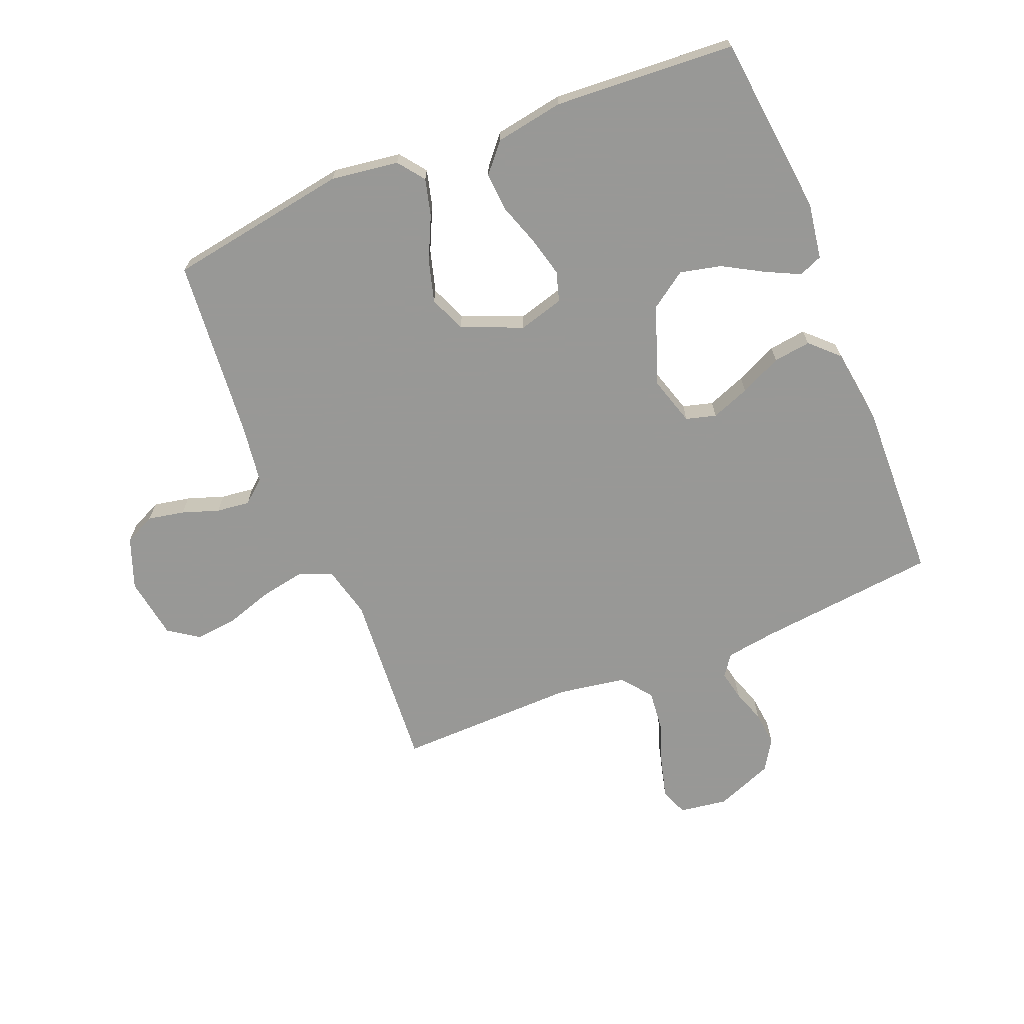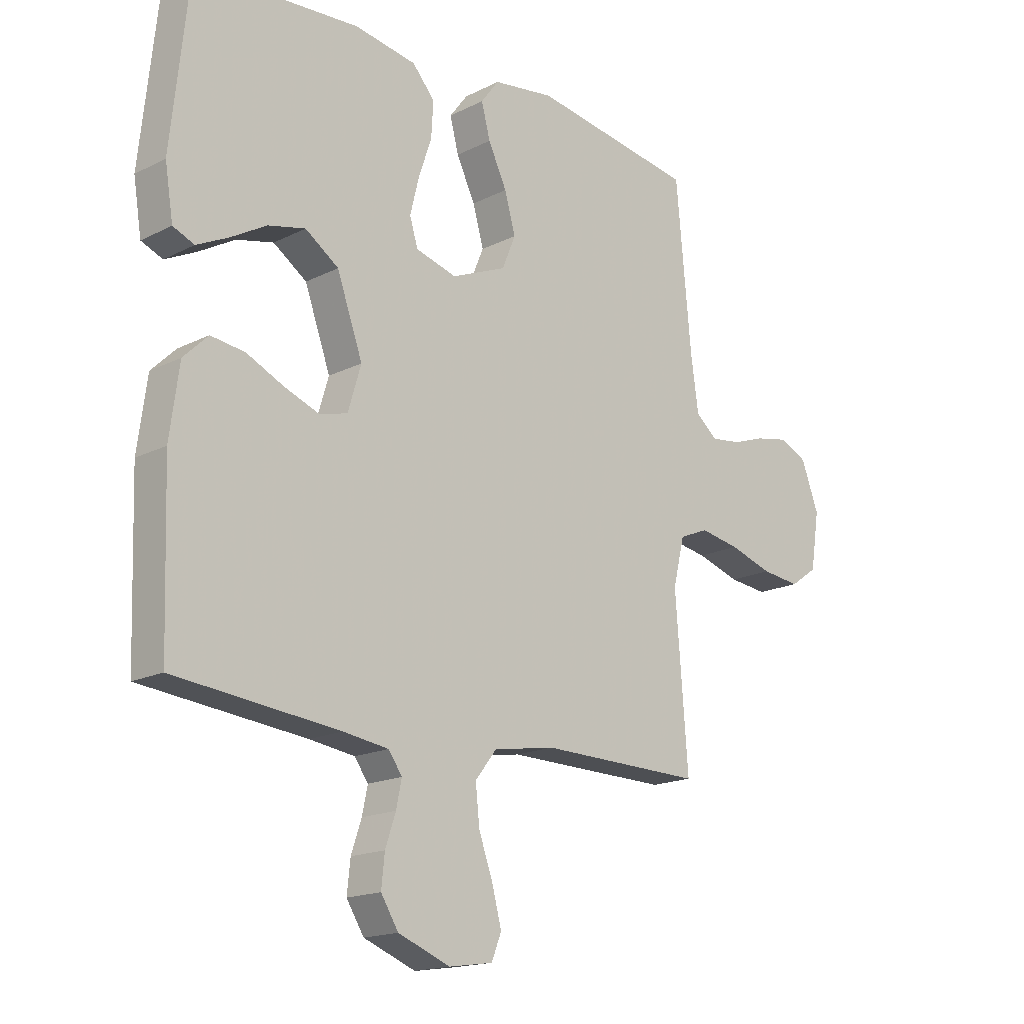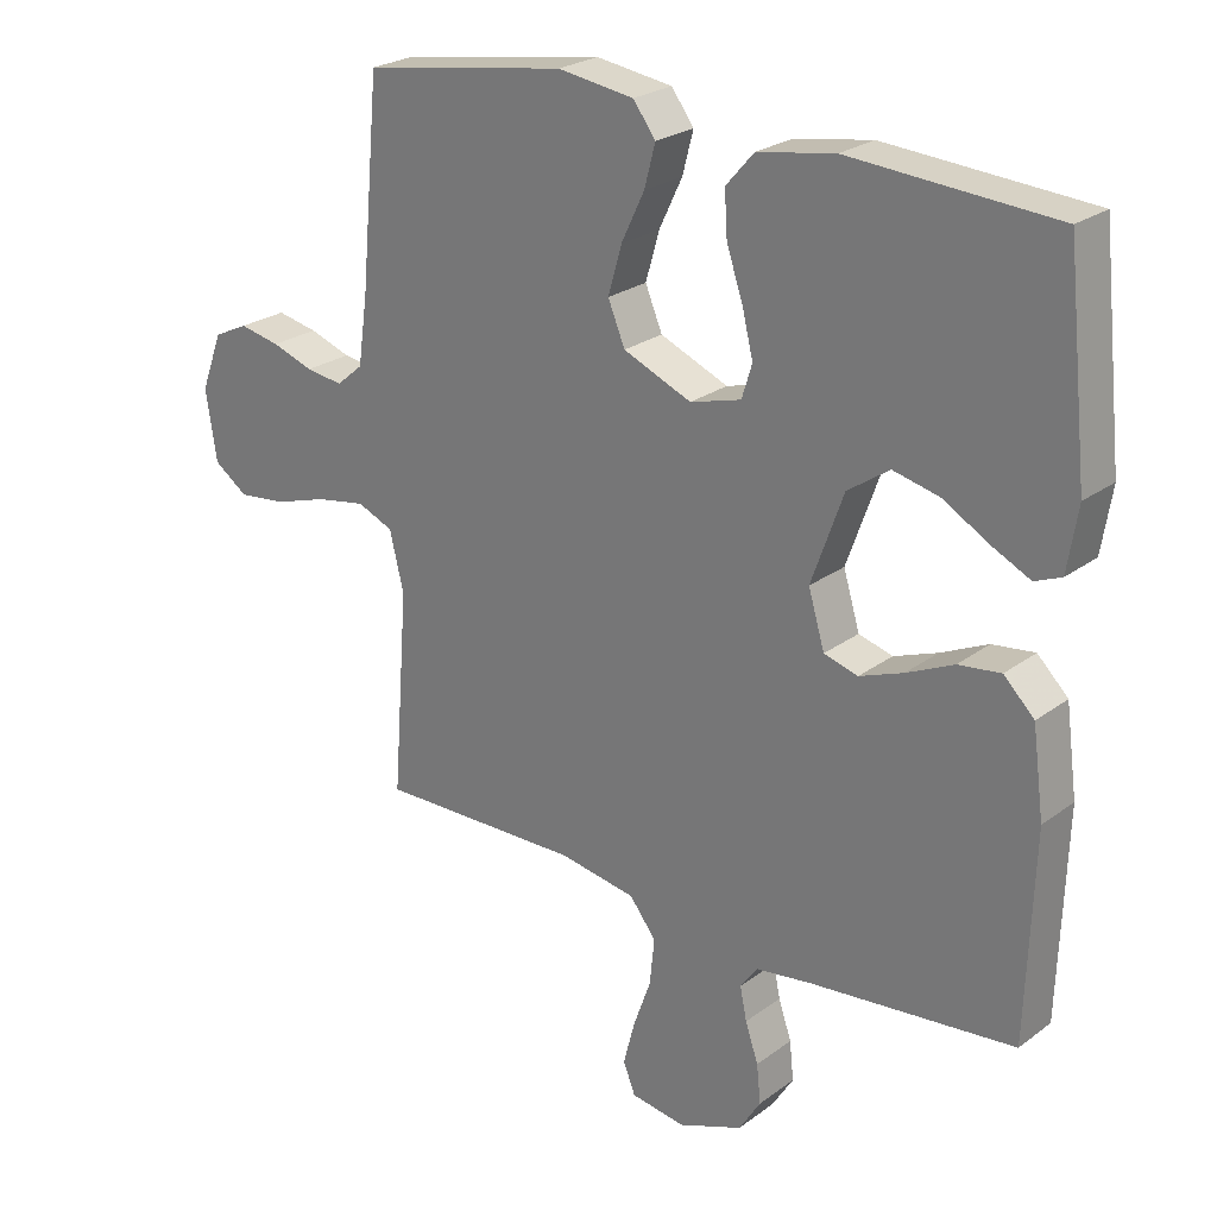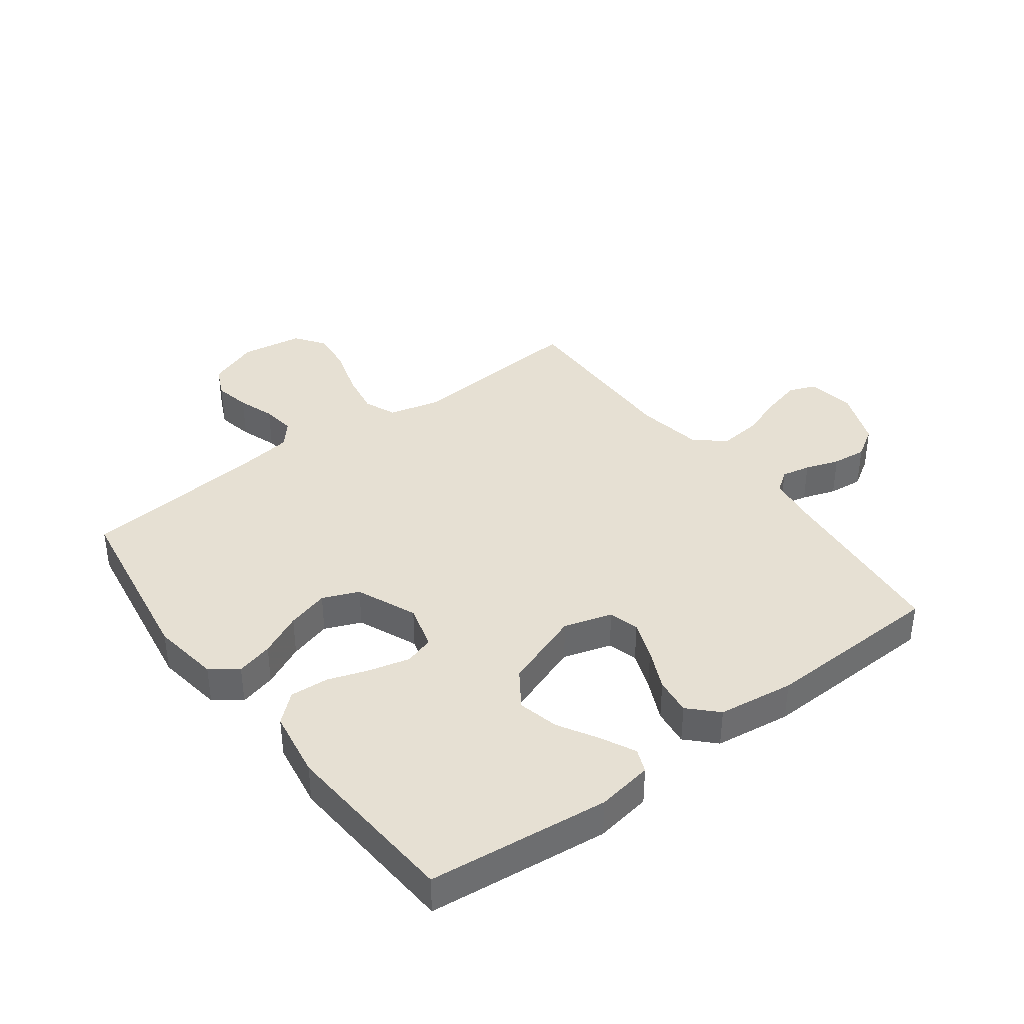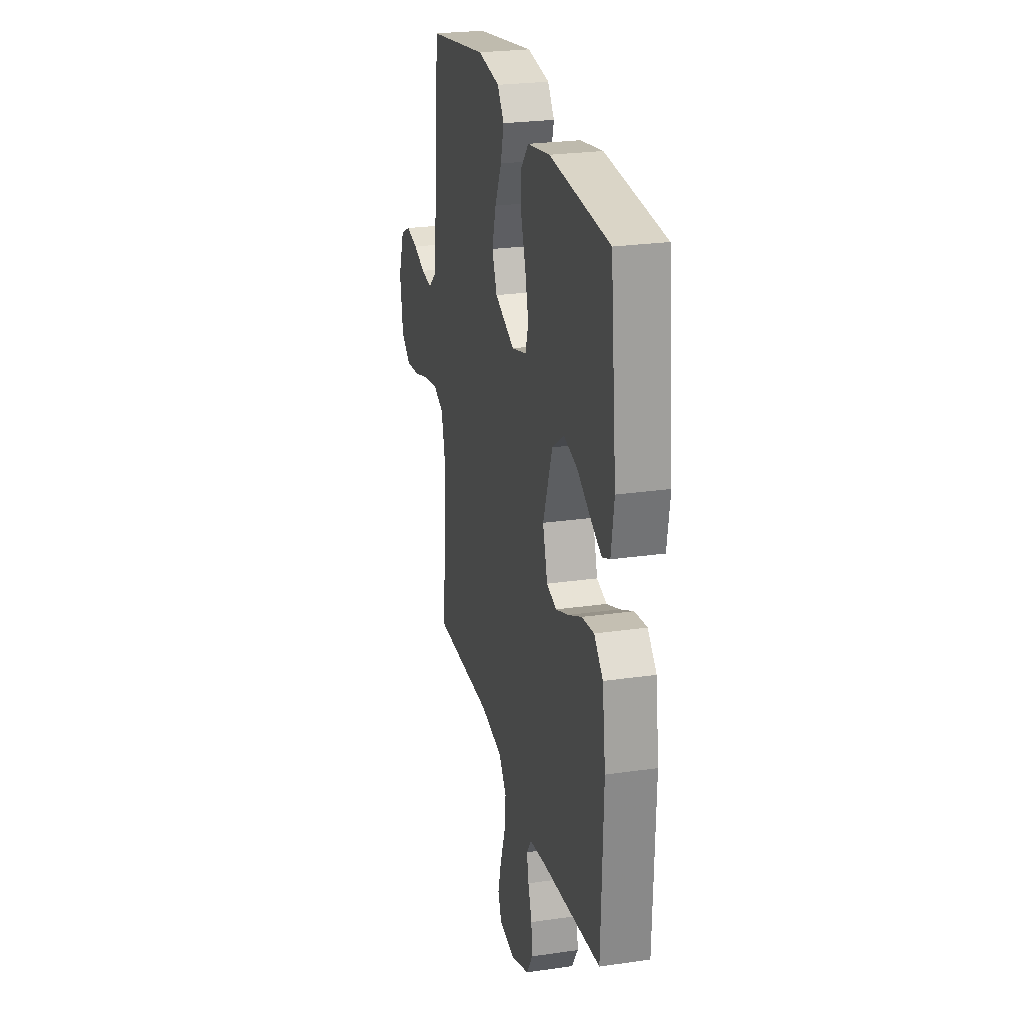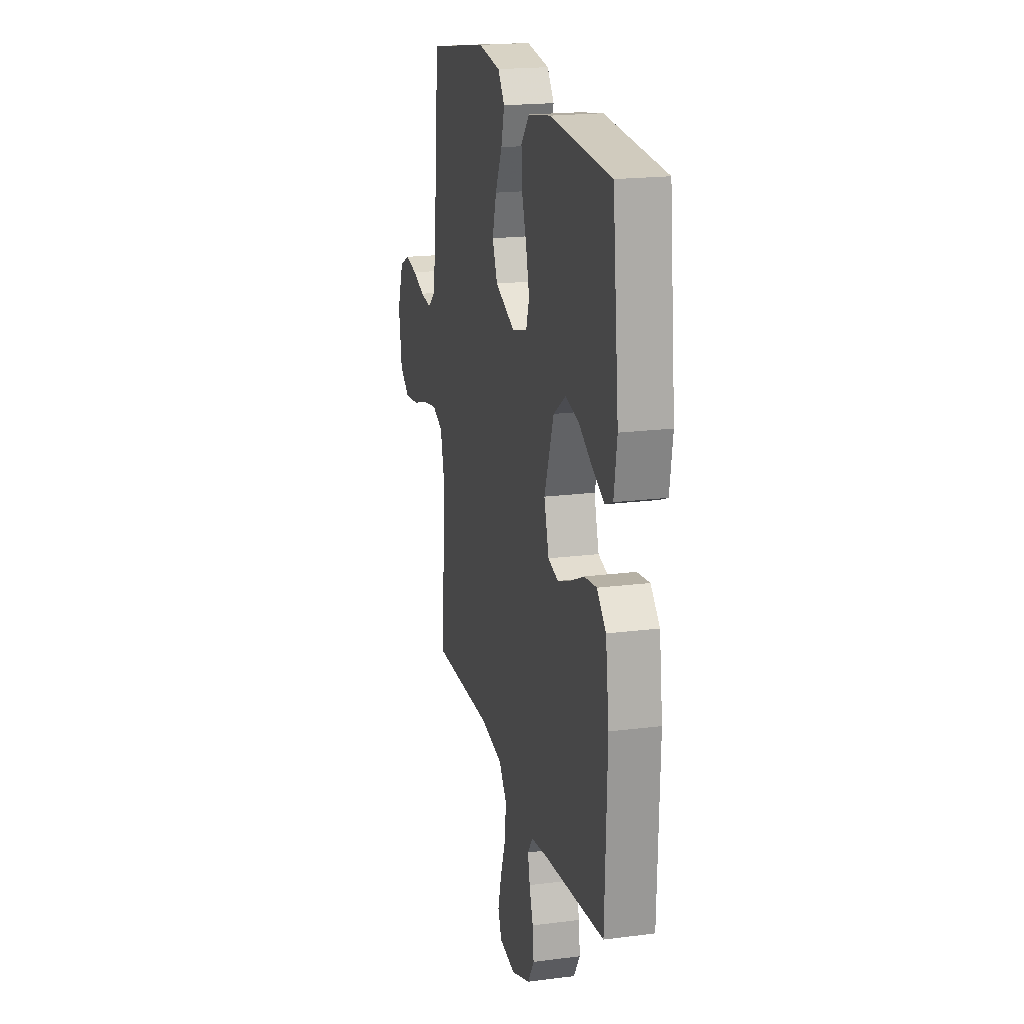
<metadata>
{"format":"obj","ext":"obj","renderer":"f3d","projection":"perspective","resolution":1024,"background":"white","views":[{"elev":-68.5,"azim":22.3,"up":"+Y"},{"elev":-17.0,"azim":135.3,"up":"+Z"},{"elev":24.6,"azim":39.9,"up":"+Z"},{"elev":38.5,"azim":53.1,"up":"+Y"},{"elev":25.1,"azim":76.8,"up":"+Z"},{"elev":19.5,"azim":76.5,"up":"+Z"}]}
</metadata>
<code>
v -0.5 0.07 -0.5
v -0.477 0.07 -0.2
v -0.498 0.07 -0.114
v -0.551 0.07 -0.092
v -0.624 0.07 -0.105
v -0.703 0.07 -0.13
v -0.774 0.07 -0.138
v -0.824 0.07 -0.103
v -0.84 0.07 0
v -0.808 0.07 0.085
v -0.757 0.07 0.109
v -0.697 0.07 0.097
v -0.636 0.07 0.076
v -0.581 0.07 0.069
v -0.542 0.07 0.102
v -0.528 0.07 0.2
v -0.5 0.07 0.5
v -0.2 0.07 0.548
v -0.088 0.07 0.532
v -0.055 0.07 0.488
v -0.071 0.07 0.427
v -0.105 0.07 0.356
v -0.125 0.07 0.286
v -0.1 0.07 0.226
v 0 0.07 0.184
v 0.075 0.07 0.205
v 0.09 0.07 0.254
v 0.074 0.07 0.319
v 0.05 0.07 0.39
v 0.046 0.07 0.454
v 0.087 0.07 0.501
v 0.2 0.07 0.52
v 0.5 0.07 0.5
v 0.532 0.07 0.2
v 0.517 0.07 0.107
v 0.478 0.07 0.091
v 0.421 0.07 0.119
v 0.355 0.07 0.157
v 0.287 0.07 0.173
v 0.226 0.07 0.131
v 0.179 0.07 0
v 0.203 0.07 -0.08
v 0.253 0.07 -0.094
v 0.317 0.07 -0.07
v 0.386 0.07 -0.038
v 0.448 0.07 -0.03
v 0.493 0.07 -0.074
v 0.51 0.07 -0.2
v 0.5 0.07 -0.5
v 0.2 0.07 -0.531
v 0.117 0.07 -0.543
v 0.092 0.07 -0.578
v 0.102 0.07 -0.626
v 0.121 0.07 -0.682
v 0.127 0.07 -0.739
v 0.095 0.07 -0.79
v 0 0.07 -0.827
v -0.08 0.07 -0.815
v -0.098 0.07 -0.77
v -0.081 0.07 -0.705
v -0.055 0.07 -0.632
v -0.048 0.07 -0.564
v -0.087 0.07 -0.514
v -0.2 0.07 -0.495
v -0.5 0 -0.5
v -0.477 0 -0.2
v -0.498 0 -0.114
v -0.551 0 -0.092
v -0.624 0 -0.105
v -0.703 0 -0.13
v -0.774 0 -0.138
v -0.824 0 -0.103
v -0.84 0 0
v -0.808 0 0.085
v -0.757 0 0.109
v -0.697 0 0.097
v -0.636 0 0.076
v -0.581 0 0.069
v -0.542 0 0.102
v -0.528 0 0.2
v -0.5 0 0.5
v -0.2 0 0.548
v -0.088 0 0.532
v -0.055 0 0.488
v -0.071 0 0.427
v -0.105 0 0.356
v -0.125 0 0.286
v -0.1 0 0.226
v 0 0 0.184
v 0.075 0 0.205
v 0.09 0 0.254
v 0.074 0 0.319
v 0.05 0 0.39
v 0.046 0 0.454
v 0.087 0 0.501
v 0.2 0 0.52
v 0.5 0 0.5
v 0.532 0 0.2
v 0.517 0 0.107
v 0.478 0 0.091
v 0.421 0 0.119
v 0.355 0 0.157
v 0.287 0 0.173
v 0.226 0 0.131
v 0.179 0 0
v 0.203 0 -0.08
v 0.253 0 -0.094
v 0.317 0 -0.07
v 0.386 0 -0.038
v 0.448 0 -0.03
v 0.493 0 -0.074
v 0.51 0 -0.2
v 0.5 0 -0.5
v 0.2 0 -0.531
v 0.117 0 -0.543
v 0.092 0 -0.578
v 0.102 0 -0.626
v 0.121 0 -0.682
v 0.127 0 -0.739
v 0.095 0 -0.79
v 0 0 -0.827
v -0.08 0 -0.815
v -0.098 0 -0.77
v -0.081 0 -0.705
v -0.055 0 -0.632
v -0.048 0 -0.564
v -0.087 0 -0.514
v -0.2 0 -0.495
f 59 60 61
f 58 59 61
f 57 58 61
f 56 57 61
f 55 56 61
f 54 55 61
f 53 54 61
f 52 53 61 62
f 51 52 62 63
f 48 49 50
f 47 48 50
f 46 47 50
f 45 46 50
f 44 45 50
f 51 63 64
f 50 51 64
f 44 50 64
f 43 44 64
f 36 37 38
f 35 36 38
f 34 35 38
f 33 34 38
f 32 33 38
f 31 32 38
f 30 31 38
f 29 30 38
f 28 29 38
f 27 28 38 39
f 26 27 39 40
f 20 21 22
f 19 20 22
f 18 19 22
f 17 18 22
f 16 17 22
f 15 16 22 23
f 14 15 23 24
f 11 12 13
f 10 11 13
f 9 10 13
f 8 9 13
f 7 8 13
f 6 7 13
f 5 6 13
f 4 5 13 14
f 14 24 25
f 4 14 25
f 3 4 25
f 64 1 2
f 43 64 2
f 42 43 2
f 26 40 41
f 26 41 42
f 25 26 42
f 3 25 42
f 2 3 42
f 125 124 123
f 125 123 122
f 125 122 121
f 125 121 120
f 125 120 119
f 125 119 118
f 125 118 117
f 126 125 117 116
f 127 126 116 115
f 114 113 112
f 114 112 111
f 114 111 110
f 114 110 109
f 114 109 108
f 128 127 115
f 128 115 114
f 128 114 108
f 128 108 107
f 102 101 100
f 102 100 99
f 102 99 98
f 102 98 97
f 102 97 96
f 102 96 95
f 102 95 94
f 102 94 93
f 102 93 92
f 103 102 92 91
f 104 103 91 90
f 86 85 84
f 86 84 83
f 86 83 82
f 86 82 81
f 86 81 80
f 87 86 80 79
f 88 87 79 78
f 77 76 75
f 77 75 74
f 77 74 73
f 77 73 72
f 77 72 71
f 77 71 70
f 77 70 69
f 78 77 69 68
f 89 88 78
f 89 78 68
f 89 68 67
f 66 65 128
f 66 128 107
f 66 107 106
f 105 104 90
f 106 105 90
f 106 90 89
f 106 89 67
f 106 67 66
f 1 65 66 2
f 2 66 67 3
f 3 67 68 4
f 4 68 69 5
f 5 69 70 6
f 6 70 71 7
f 7 71 72 8
f 8 72 73 9
f 9 73 74 10
f 10 74 75 11
f 11 75 76 12
f 12 76 77 13
f 13 77 78 14
f 14 78 79 15
f 15 79 80 16
f 16 80 81 17
f 17 81 82 18
f 18 82 83 19
f 19 83 84 20
f 20 84 85 21
f 21 85 86 22
f 22 86 87 23
f 23 87 88 24
f 24 88 89 25
f 25 89 90 26
f 26 90 91 27
f 27 91 92 28
f 28 92 93 29
f 29 93 94 30
f 30 94 95 31
f 31 95 96 32
f 32 96 97 33
f 33 97 98 34
f 34 98 99 35
f 35 99 100 36
f 36 100 101 37
f 37 101 102 38
f 38 102 103 39
f 39 103 104 40
f 40 104 105 41
f 41 105 106 42
f 42 106 107 43
f 43 107 108 44
f 44 108 109 45
f 45 109 110 46
f 46 110 111 47
f 47 111 112 48
f 48 112 113 49
f 49 113 114 50
f 50 114 115 51
f 51 115 116 52
f 52 116 117 53
f 53 117 118 54
f 54 118 119 55
f 55 119 120 56
f 56 120 121 57
f 57 121 122 58
f 58 122 123 59
f 59 123 124 60
f 60 124 125 61
f 61 125 126 62
f 62 126 127 63
f 63 127 128 64
f 64 128 65 1

</code>
